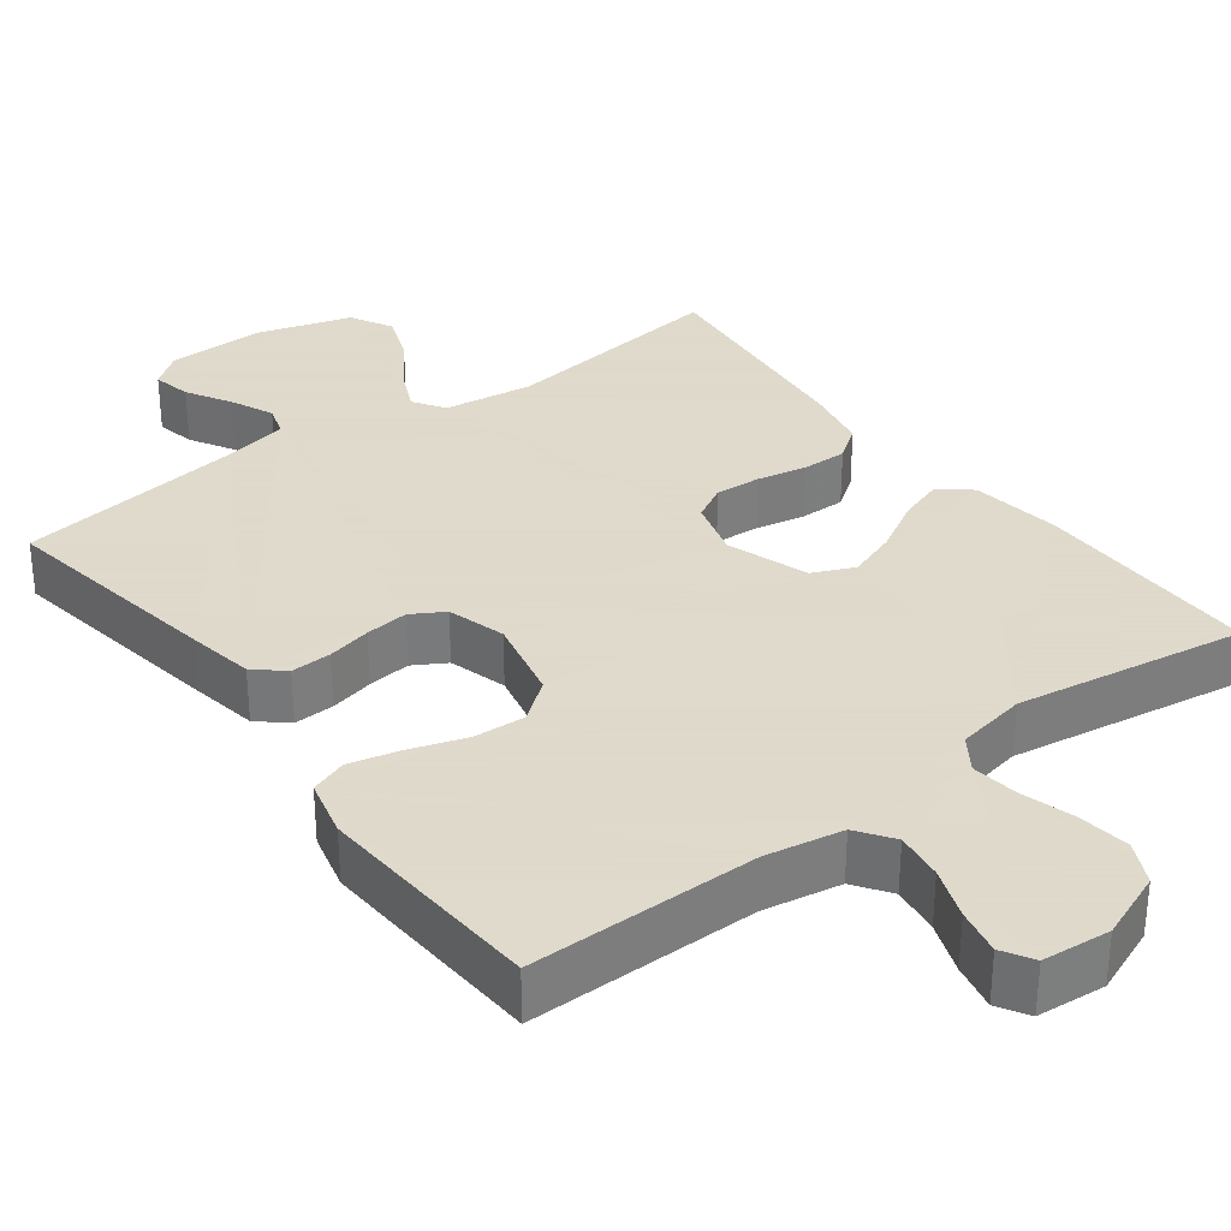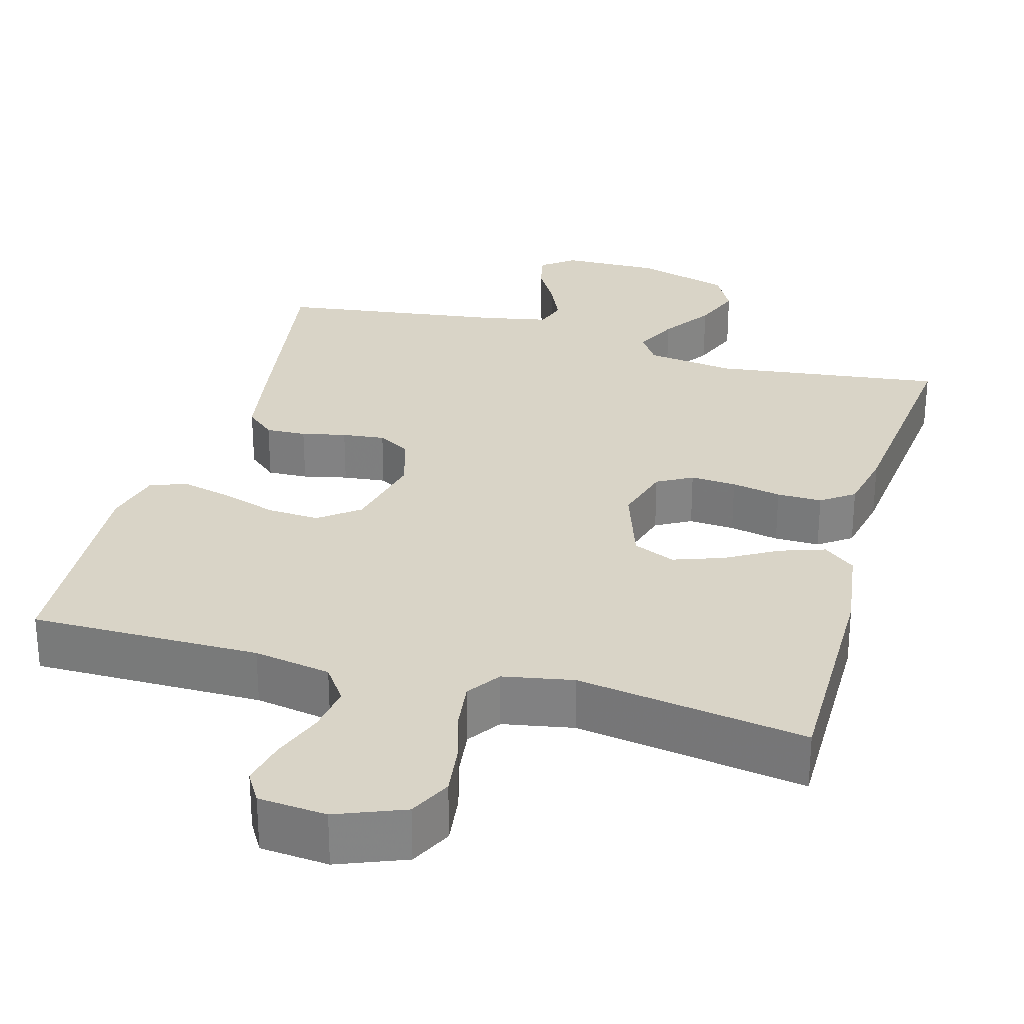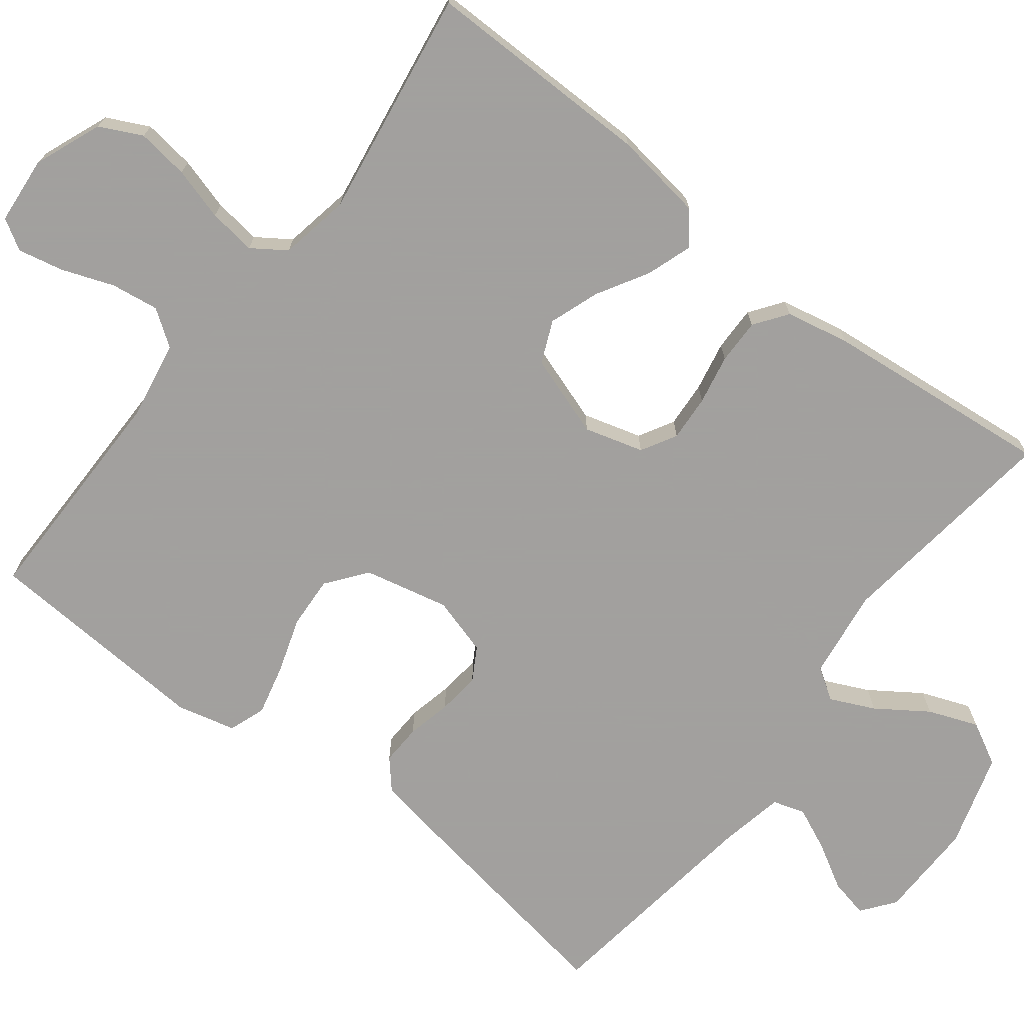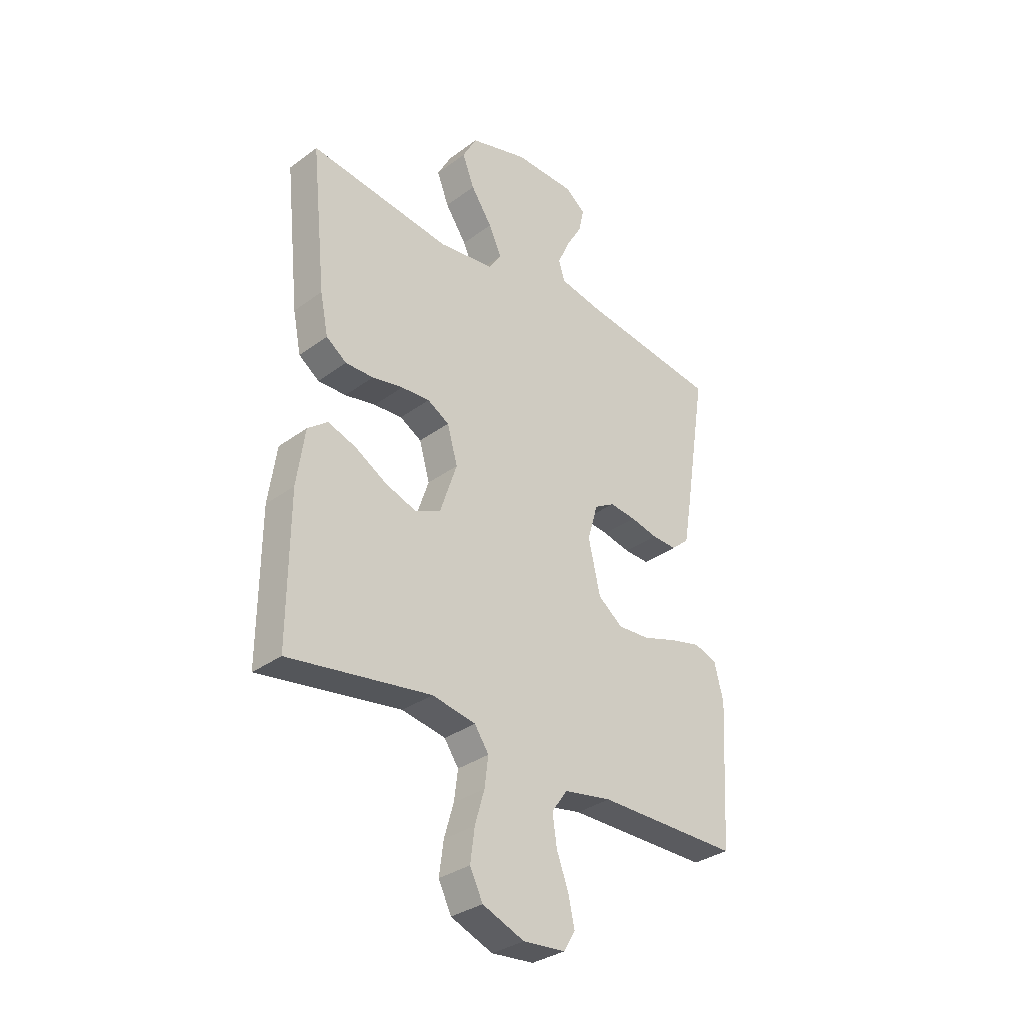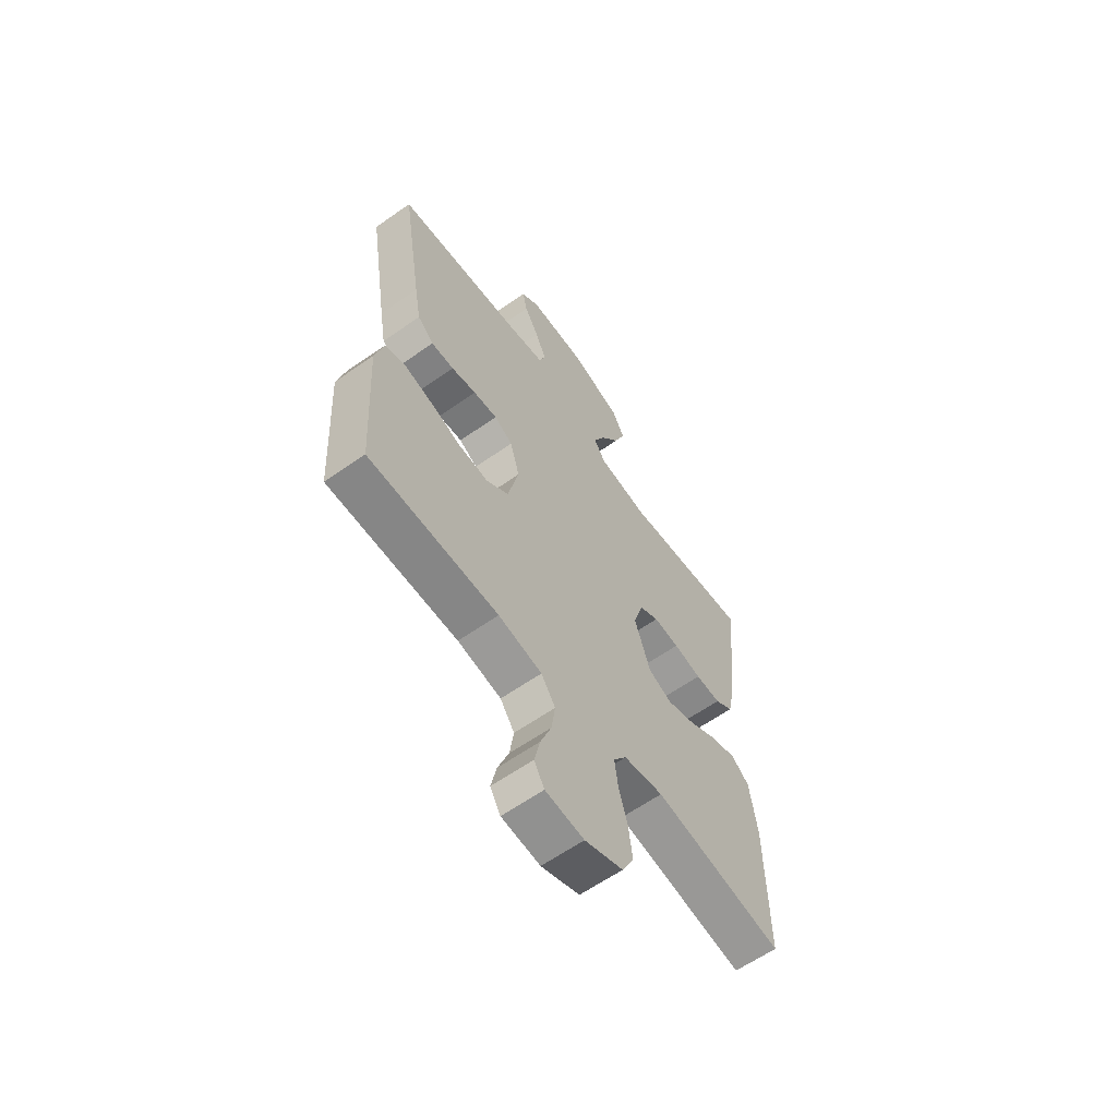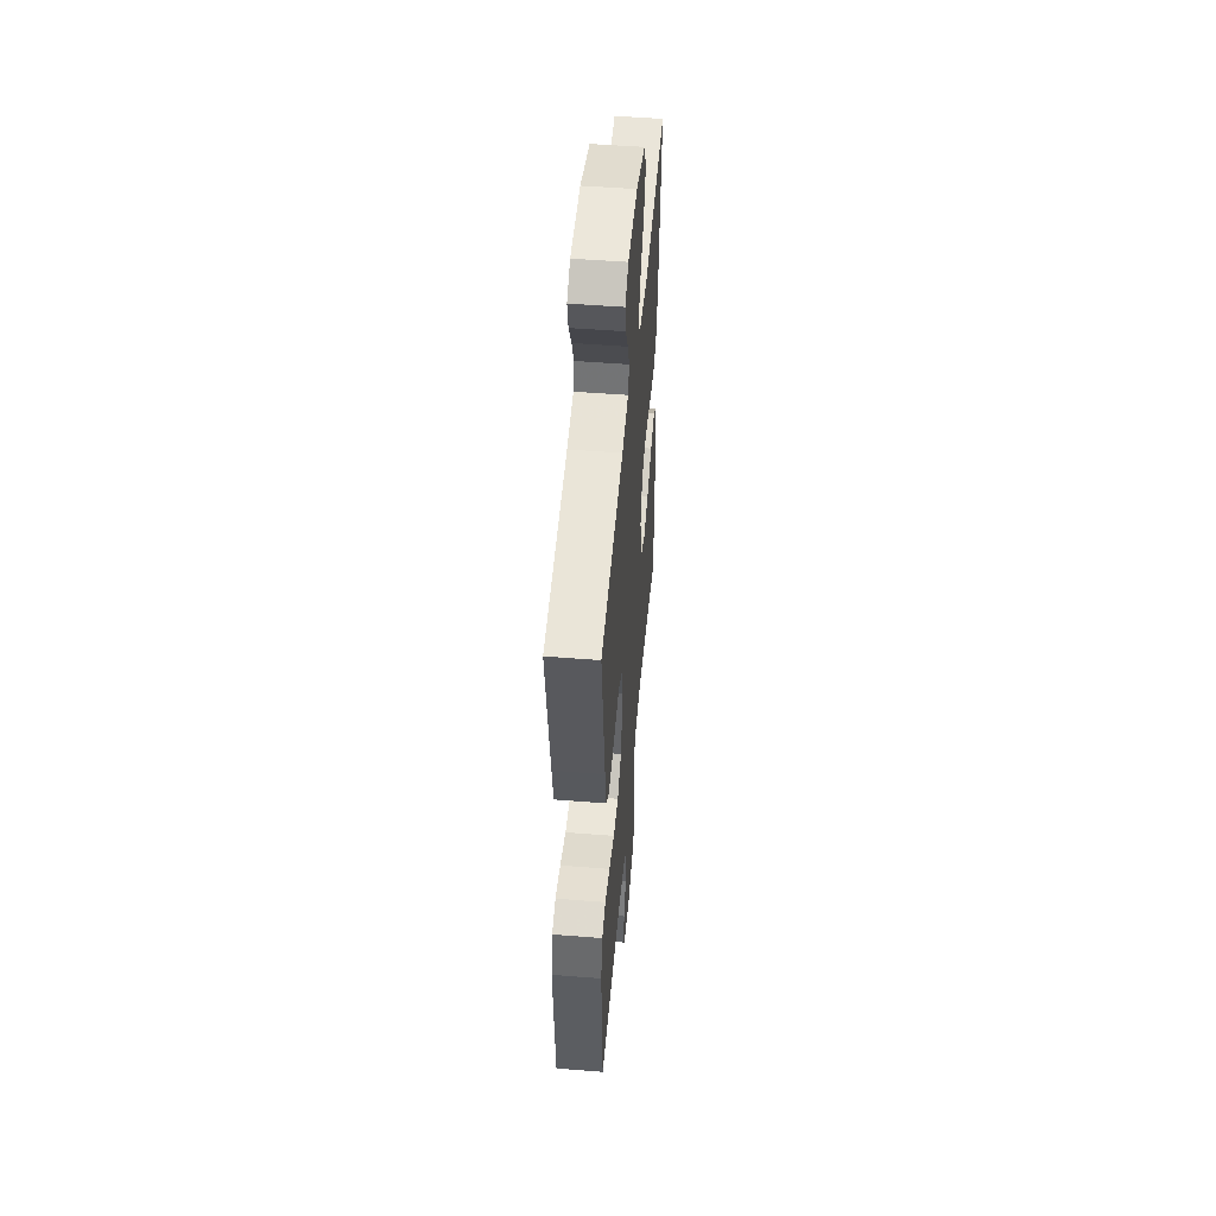
<metadata>
{"format":"obj","ext":"obj","renderer":"f3d","projection":"perspective","resolution":1024,"background":"white","views":[{"elev":32.4,"azim":143.0,"up":"+Y"},{"elev":28.8,"azim":-164.3,"up":"+Y"},{"elev":-71.9,"azim":-127.8,"up":"+Y"},{"elev":-32.9,"azim":-44.6,"up":"+Z"},{"elev":-62.1,"azim":125.4,"up":"+Z"},{"elev":50.6,"azim":95.0,"up":"+Z"}]}
</metadata>
<code>
v -0.5 0.07 -0.5
v -0.498 0.07 -0.2
v -0.481 0.07 -0.082
v -0.439 0.07 -0.049
v -0.38 0.07 -0.069
v -0.313 0.07 -0.108
v -0.248 0.07 -0.131
v -0.193 0.07 -0.107
v -0.157 0.07 0
v -0.179 0.07 0.077
v -0.225 0.07 0.103
v -0.285 0.07 0.099
v -0.35 0.07 0.086
v -0.409 0.07 0.085
v -0.452 0.07 0.116
v -0.469 0.07 0.2
v -0.5 0.07 0.5
v -0.2 0.07 0.462
v -0.083 0.07 0.478
v -0.056 0.07 0.519
v -0.083 0.07 0.577
v -0.128 0.07 0.643
v -0.153 0.07 0.708
v -0.123 0.07 0.764
v 0 0.07 0.801
v 0.129 0.07 0.799
v 0.172 0.07 0.766
v 0.161 0.07 0.715
v 0.127 0.07 0.656
v 0.102 0.07 0.6
v 0.115 0.07 0.558
v 0.2 0.07 0.541
v 0.5 0.07 0.5
v 0.452 0.07 0.2
v 0.437 0.07 0.113
v 0.399 0.07 0.08
v 0.346 0.07 0.082
v 0.288 0.07 0.095
v 0.232 0.07 0.101
v 0.189 0.07 0.076
v 0.167 0.07 0
v 0.192 0.07 -0.111
v 0.244 0.07 -0.151
v 0.312 0.07 -0.147
v 0.385 0.07 -0.123
v 0.451 0.07 -0.107
v 0.499 0.07 -0.124
v 0.518 0.07 -0.2
v 0.5 0.07 -0.5
v 0.2 0.07 -0.5
v 0.099 0.07 -0.518
v 0.066 0.07 -0.565
v 0.075 0.07 -0.628
v 0.1 0.07 -0.695
v 0.113 0.07 -0.755
v 0.089 0.07 -0.795
v 0 0.07 -0.803
v -0.088 0.07 -0.768
v -0.115 0.07 -0.713
v -0.106 0.07 -0.645
v -0.086 0.07 -0.576
v -0.078 0.07 -0.514
v -0.108 0.07 -0.47
v -0.2 0.07 -0.453
v -0.5 0 -0.5
v -0.498 0 -0.2
v -0.481 0 -0.082
v -0.439 0 -0.049
v -0.38 0 -0.069
v -0.313 0 -0.108
v -0.248 0 -0.131
v -0.193 0 -0.107
v -0.157 0 0
v -0.179 0 0.077
v -0.225 0 0.103
v -0.285 0 0.099
v -0.35 0 0.086
v -0.409 0 0.085
v -0.452 0 0.116
v -0.469 0 0.2
v -0.5 0 0.5
v -0.2 0 0.462
v -0.083 0 0.478
v -0.056 0 0.519
v -0.083 0 0.577
v -0.128 0 0.643
v -0.153 0 0.708
v -0.123 0 0.764
v 0 0 0.801
v 0.129 0 0.799
v 0.172 0 0.766
v 0.161 0 0.715
v 0.127 0 0.656
v 0.102 0 0.6
v 0.115 0 0.558
v 0.2 0 0.541
v 0.5 0 0.5
v 0.452 0 0.2
v 0.437 0 0.113
v 0.399 0 0.08
v 0.346 0 0.082
v 0.288 0 0.095
v 0.232 0 0.101
v 0.189 0 0.076
v 0.167 0 0
v 0.192 0 -0.111
v 0.244 0 -0.151
v 0.312 0 -0.147
v 0.385 0 -0.123
v 0.451 0 -0.107
v 0.499 0 -0.124
v 0.518 0 -0.2
v 0.5 0 -0.5
v 0.2 0 -0.5
v 0.099 0 -0.518
v 0.066 0 -0.565
v 0.075 0 -0.628
v 0.1 0 -0.695
v 0.113 0 -0.755
v 0.089 0 -0.795
v 0 0 -0.803
v -0.088 0 -0.768
v -0.115 0 -0.713
v -0.106 0 -0.645
v -0.086 0 -0.576
v -0.078 0 -0.514
v -0.108 0 -0.47
v -0.2 0 -0.453
f 58 59 60 61
f 58 61 62
f 57 58 62
f 56 57 62
f 53 54 55 56
f 52 53 56 62
f 51 52 62 63
f 47 48 49 50
f 47 50 51 63
f 44 45 46 47
f 35 36 37 38
f 35 38 39
f 32 33 34 35
f 31 32 35 39
f 30 31 39 40
f 26 27 28 29
f 26 29 30
f 25 26 30
f 21 22 23 24
f 20 21 24 25
f 15 16 17 18
f 15 18 19
f 12 13 14 15
f 11 12 15 19
f 10 11 19 20
f 3 4 5 6
f 3 6 7
f 64 1 2 3
f 64 3 7
f 44 47 63 64
f 43 44 64
f 42 43 64 7
f 41 42 7 8
f 40 41 8 9
f 20 25 30 40
f 9 10 20 40
f 125 124 123 122
f 126 125 122
f 126 122 121
f 126 121 120
f 120 119 118 117
f 126 120 117 116
f 127 126 116 115
f 114 113 112 111
f 127 115 114 111
f 111 110 109 108
f 102 101 100 99
f 103 102 99
f 99 98 97 96
f 103 99 96 95
f 104 103 95 94
f 93 92 91 90
f 94 93 90
f 94 90 89
f 88 87 86 85
f 89 88 85 84
f 82 81 80 79
f 83 82 79
f 79 78 77 76
f 83 79 76 75
f 84 83 75 74
f 70 69 68 67
f 71 70 67
f 67 66 65 128
f 71 67 128
f 128 127 111 108
f 128 108 107
f 71 128 107 106
f 72 71 106 105
f 73 72 105 104
f 104 94 89 84
f 104 84 74 73
f 1 65 66 2
f 2 66 67 3
f 3 67 68 4
f 4 68 69 5
f 5 69 70 6
f 6 70 71 7
f 7 71 72 8
f 8 72 73 9
f 9 73 74 10
f 10 74 75 11
f 11 75 76 12
f 12 76 77 13
f 13 77 78 14
f 14 78 79 15
f 15 79 80 16
f 16 80 81 17
f 17 81 82 18
f 18 82 83 19
f 19 83 84 20
f 20 84 85 21
f 21 85 86 22
f 22 86 87 23
f 23 87 88 24
f 24 88 89 25
f 25 89 90 26
f 26 90 91 27
f 27 91 92 28
f 28 92 93 29
f 29 93 94 30
f 30 94 95 31
f 31 95 96 32
f 32 96 97 33
f 33 97 98 34
f 34 98 99 35
f 35 99 100 36
f 36 100 101 37
f 37 101 102 38
f 38 102 103 39
f 39 103 104 40
f 40 104 105 41
f 41 105 106 42
f 42 106 107 43
f 43 107 108 44
f 44 108 109 45
f 45 109 110 46
f 46 110 111 47
f 47 111 112 48
f 48 112 113 49
f 49 113 114 50
f 50 114 115 51
f 51 115 116 52
f 52 116 117 53
f 53 117 118 54
f 54 118 119 55
f 55 119 120 56
f 56 120 121 57
f 57 121 122 58
f 58 122 123 59
f 59 123 124 60
f 60 124 125 61
f 61 125 126 62
f 62 126 127 63
f 63 127 128 64
f 64 128 65 1

</code>
